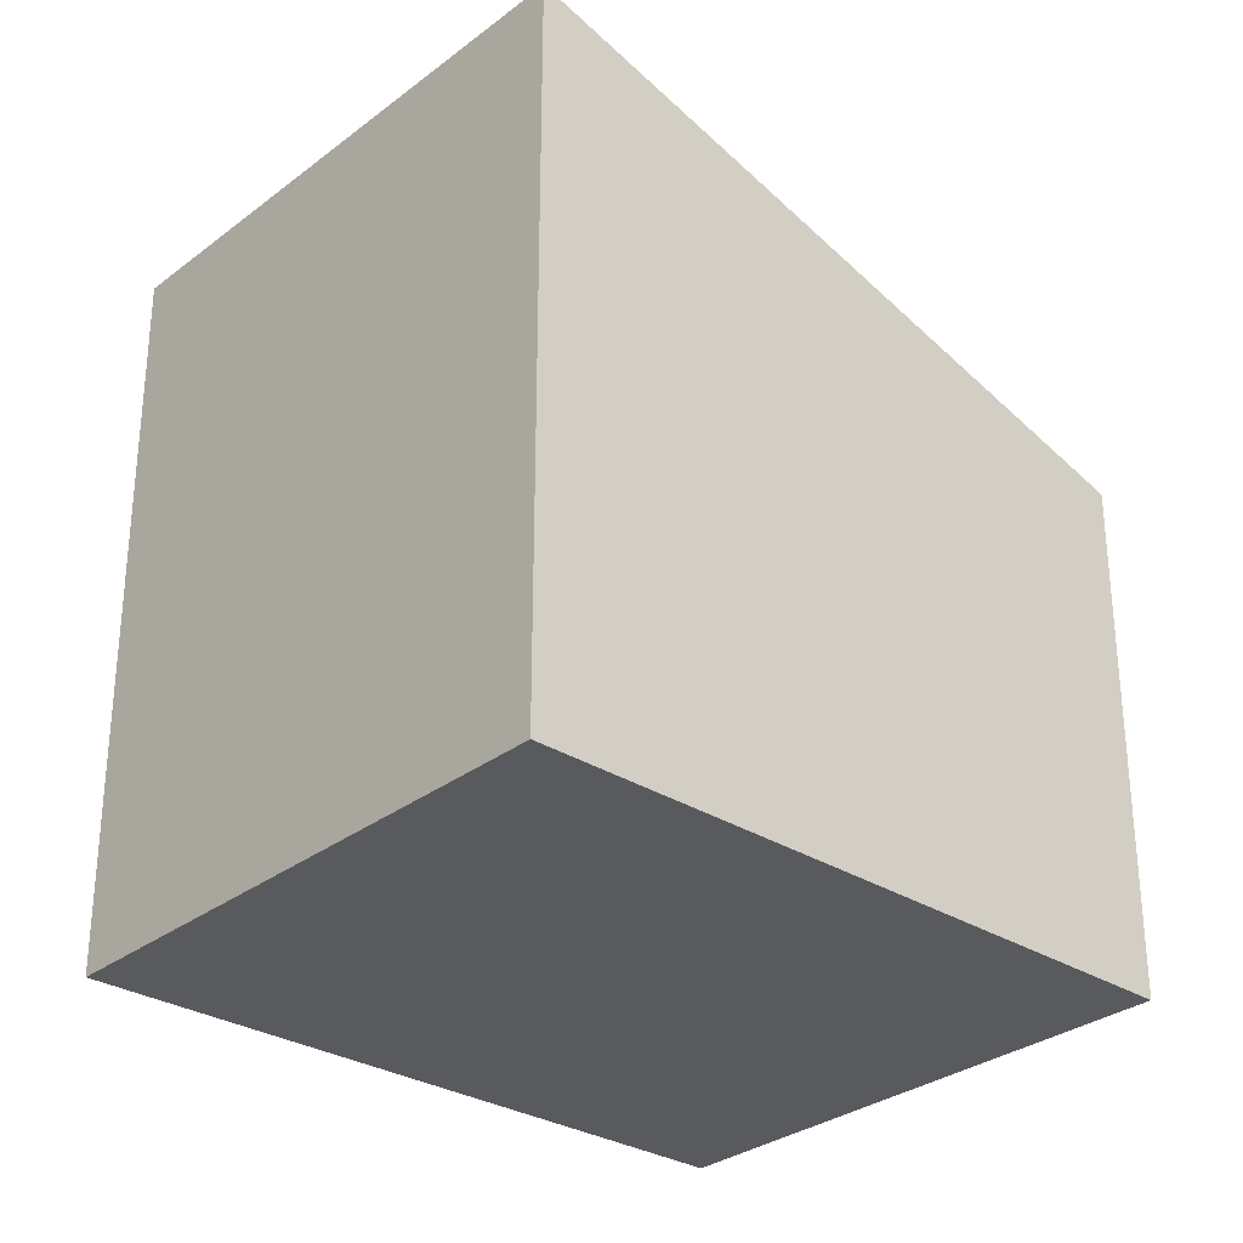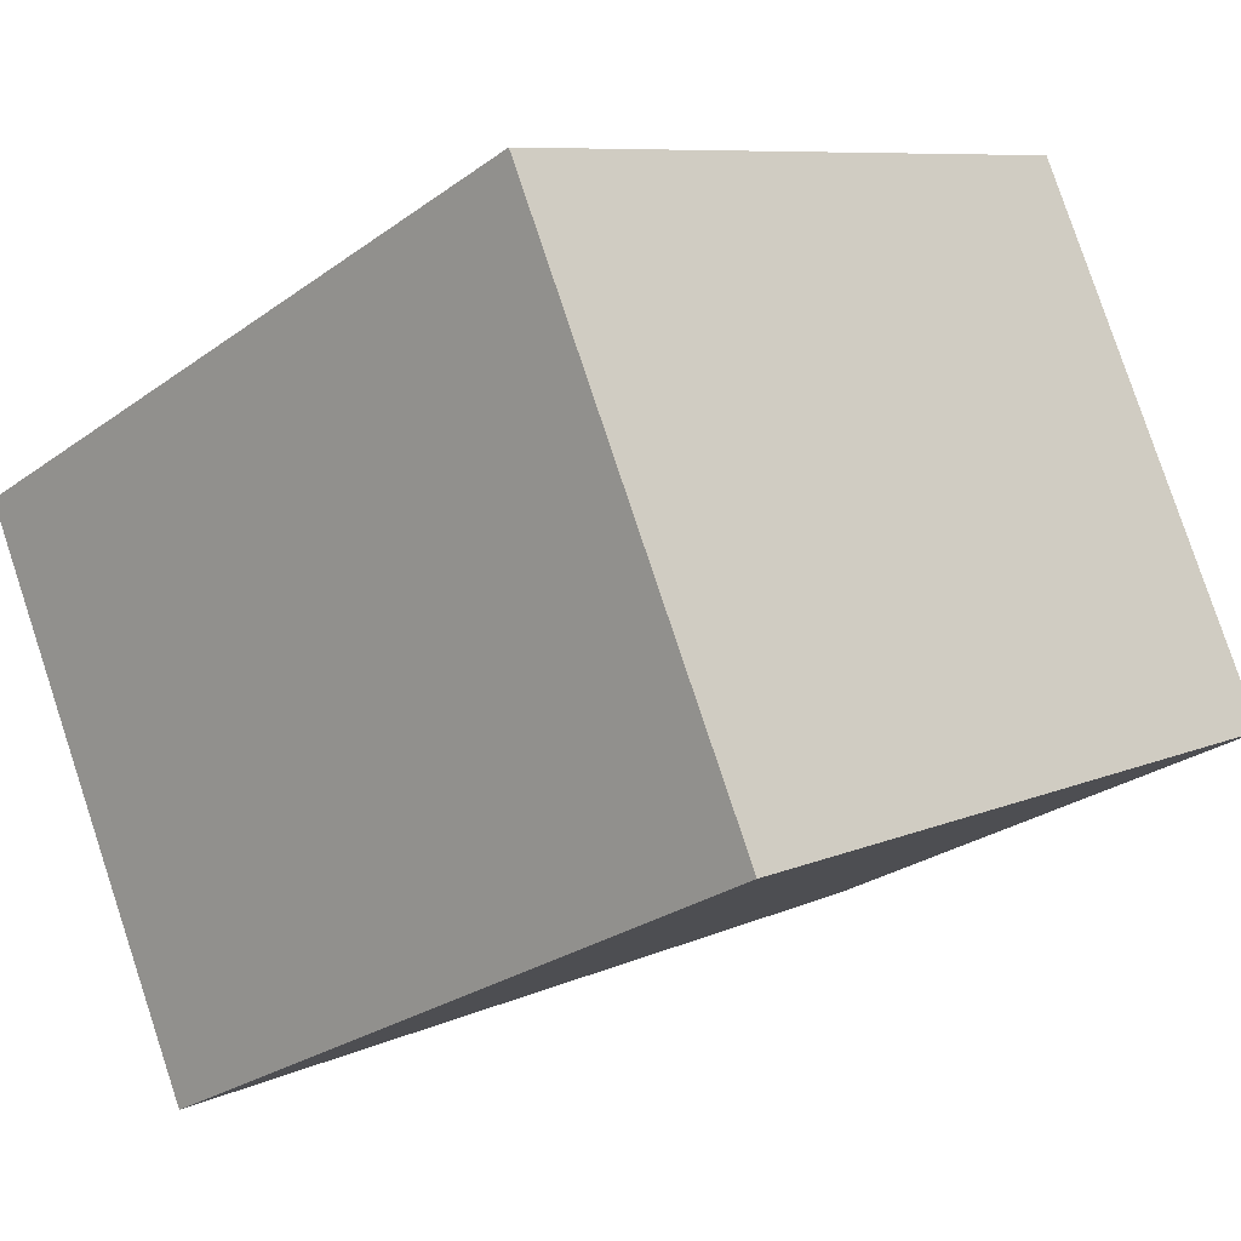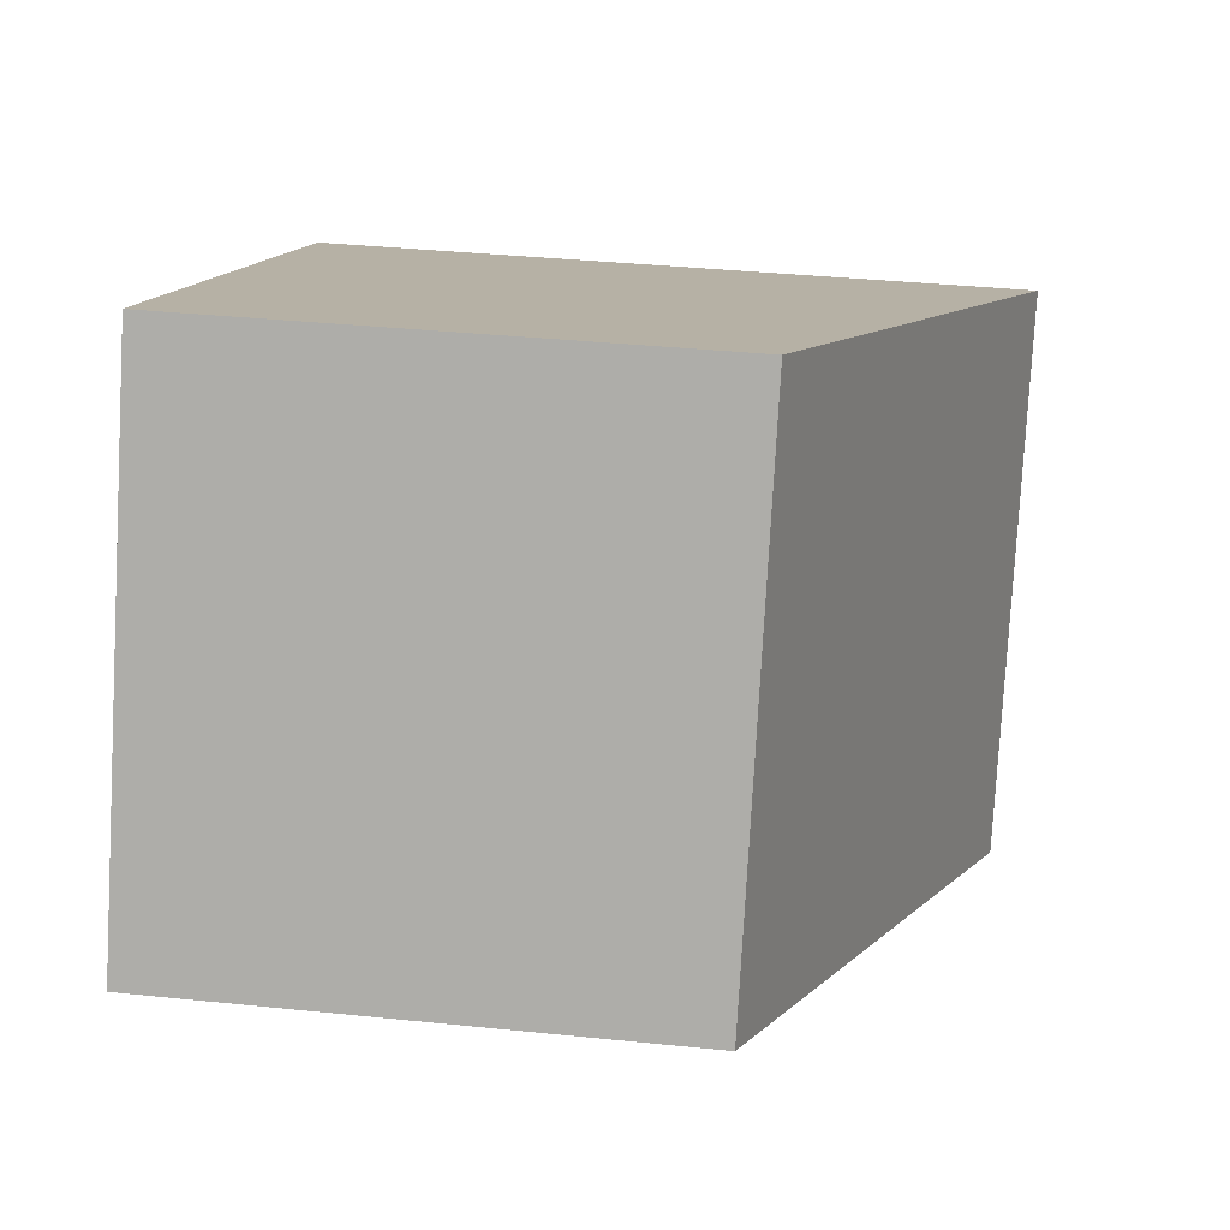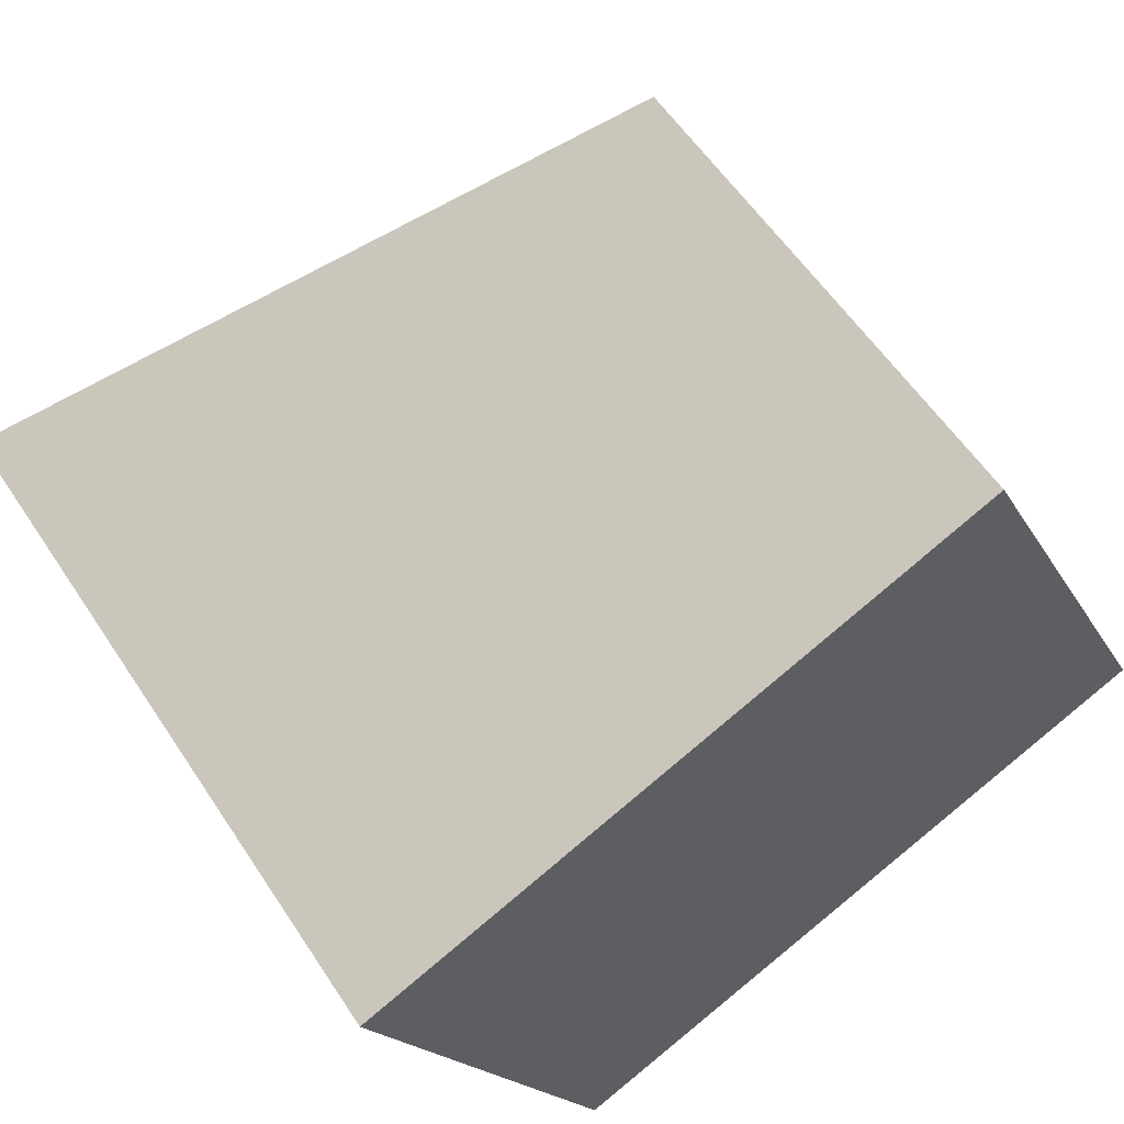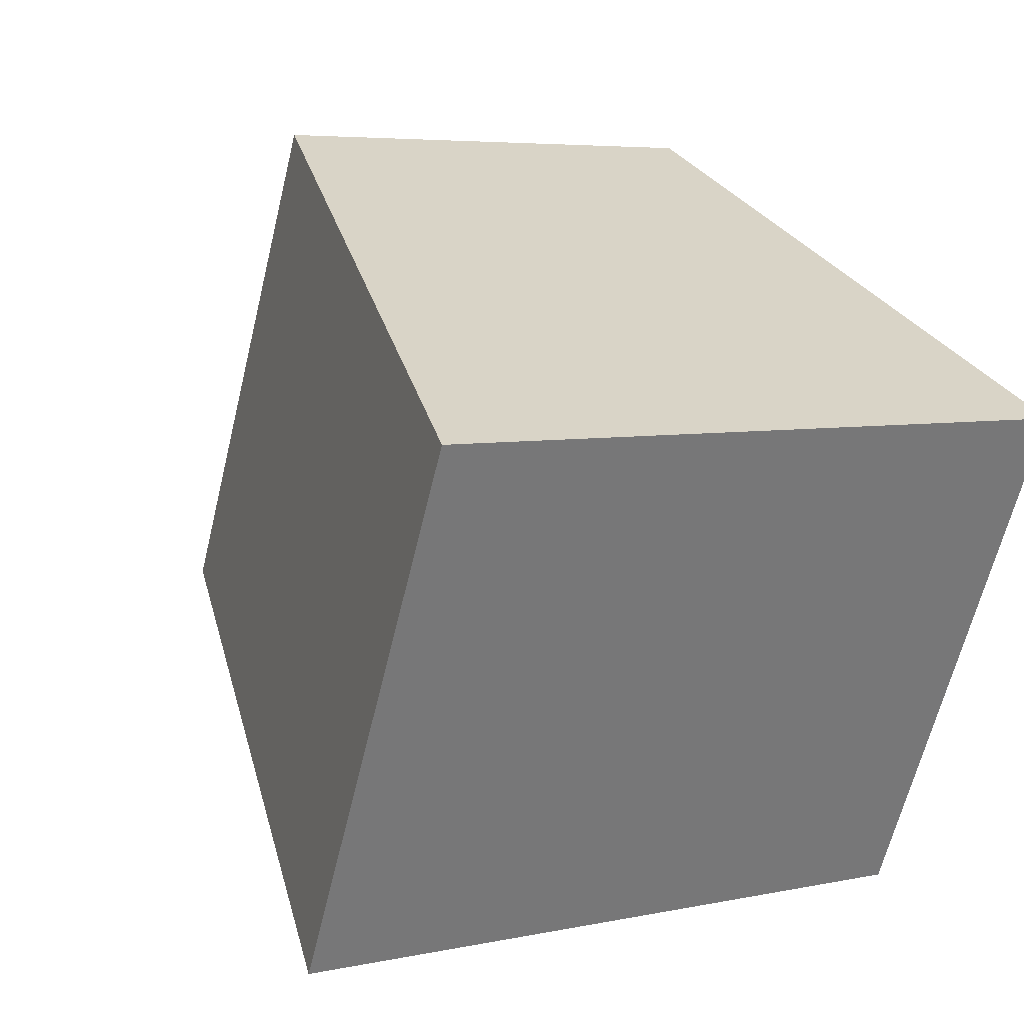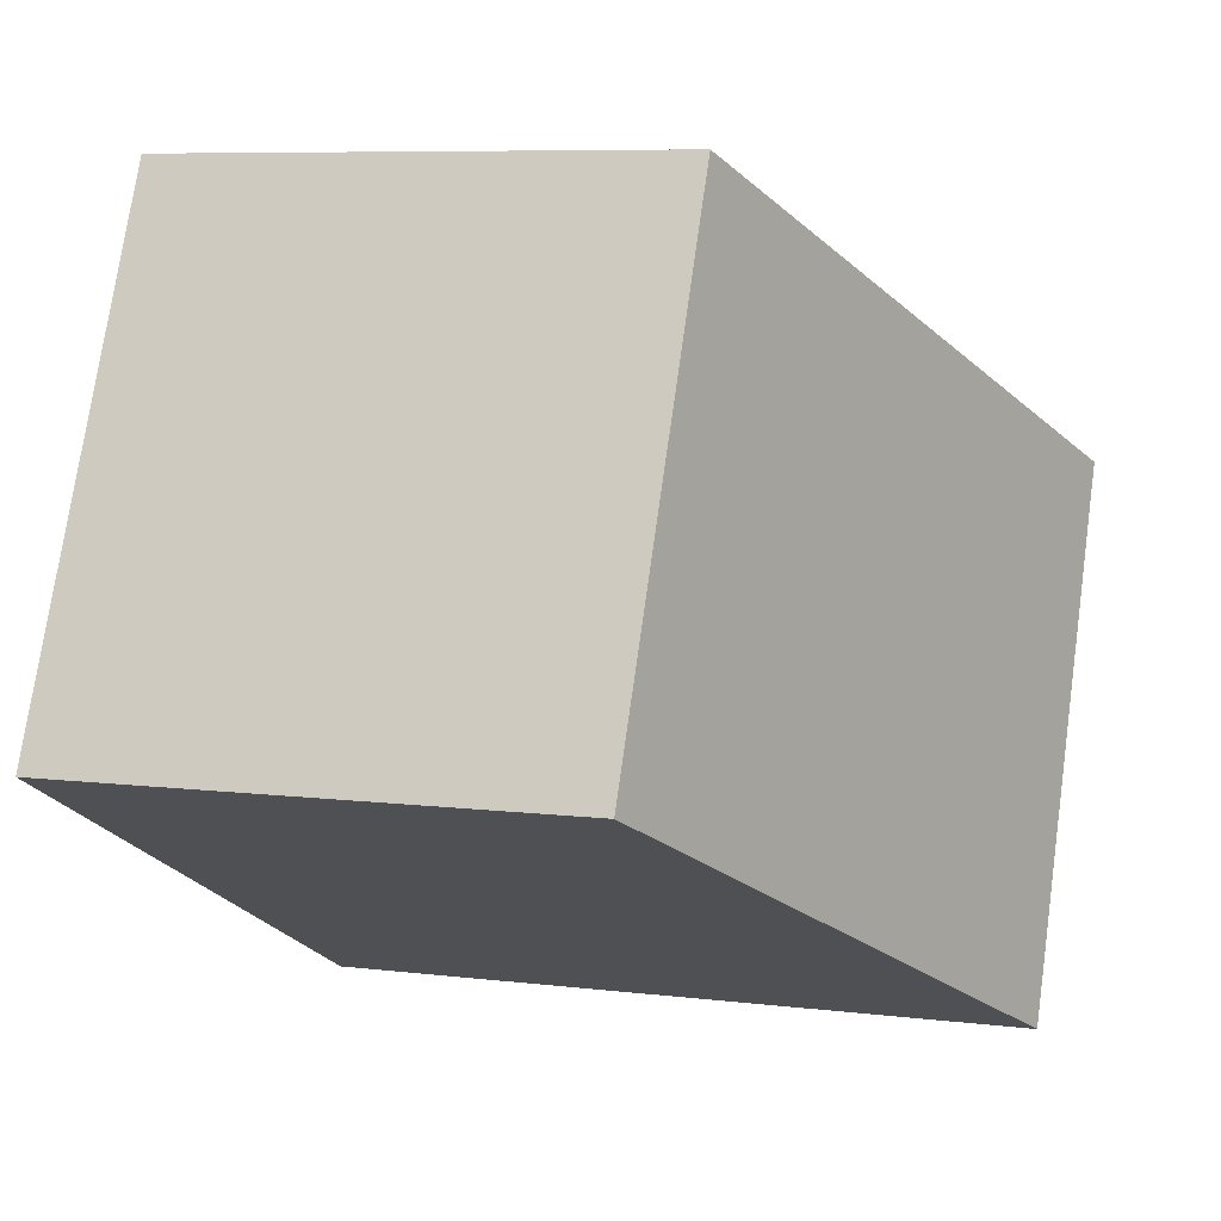
<metadata>
{"format":"obj","ext":"obj","renderer":"f3d","projection":"perspective","resolution":1024,"background":"white","views":[{"elev":-30.5,"azim":-67.4,"up":"+Y"},{"elev":-26.9,"azim":-42.0,"up":"+Z"},{"elev":36.6,"azim":97.6,"up":"+Z"},{"elev":57.0,"azim":-32.9,"up":"+Z"},{"elev":5.4,"azim":-123.5,"up":"+Z"},{"elev":7.6,"azim":109.2,"up":"+Z"}]}
</metadata>
<code>
v  0 4.686 2.869e-16
v  5.673 3.35 -1.353
v  1.58 4.686 -3.374
v  4.132 3.35 1.935
v  1.58 2.066e-16 -3.374
v  0 0 0
v  4.132 -1.185e-16 1.935
v  5.673 8.285e-17 -1.353
g defaultobject
f 1 2 3
f 2 1 4
f 5 1 3
f 1 5 6
f 6 4 1
f 4 6 7
f 7 2 4
f 2 7 8
f 2 5 3
f 5 2 8
f 8 6 5
f 6 8 7

</code>
